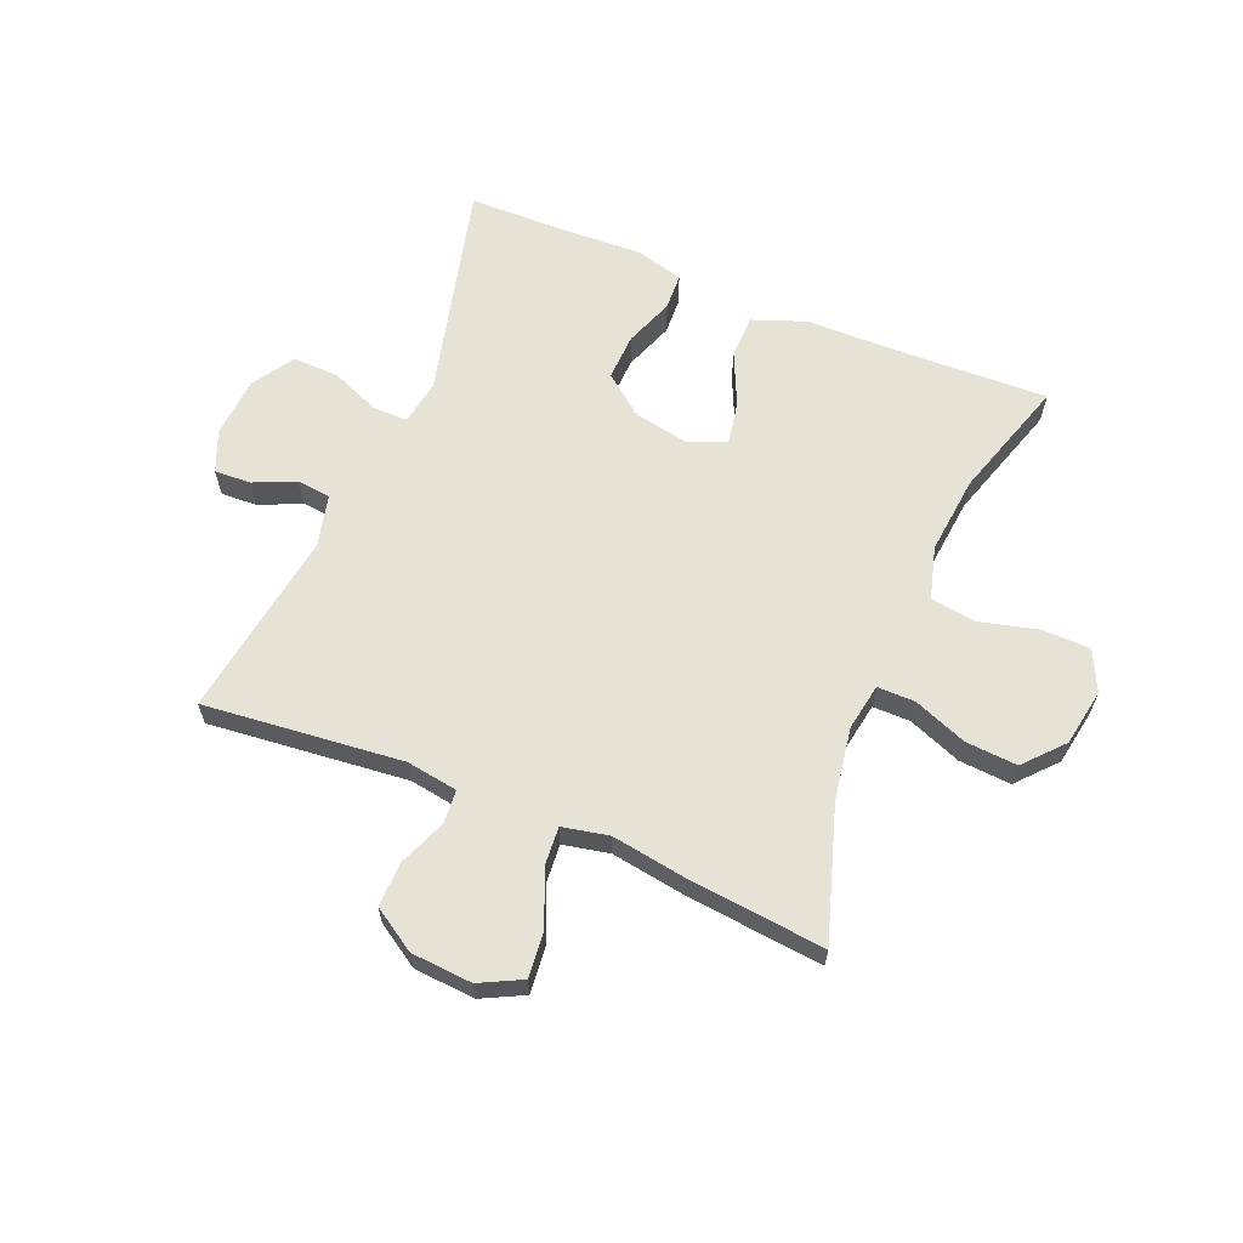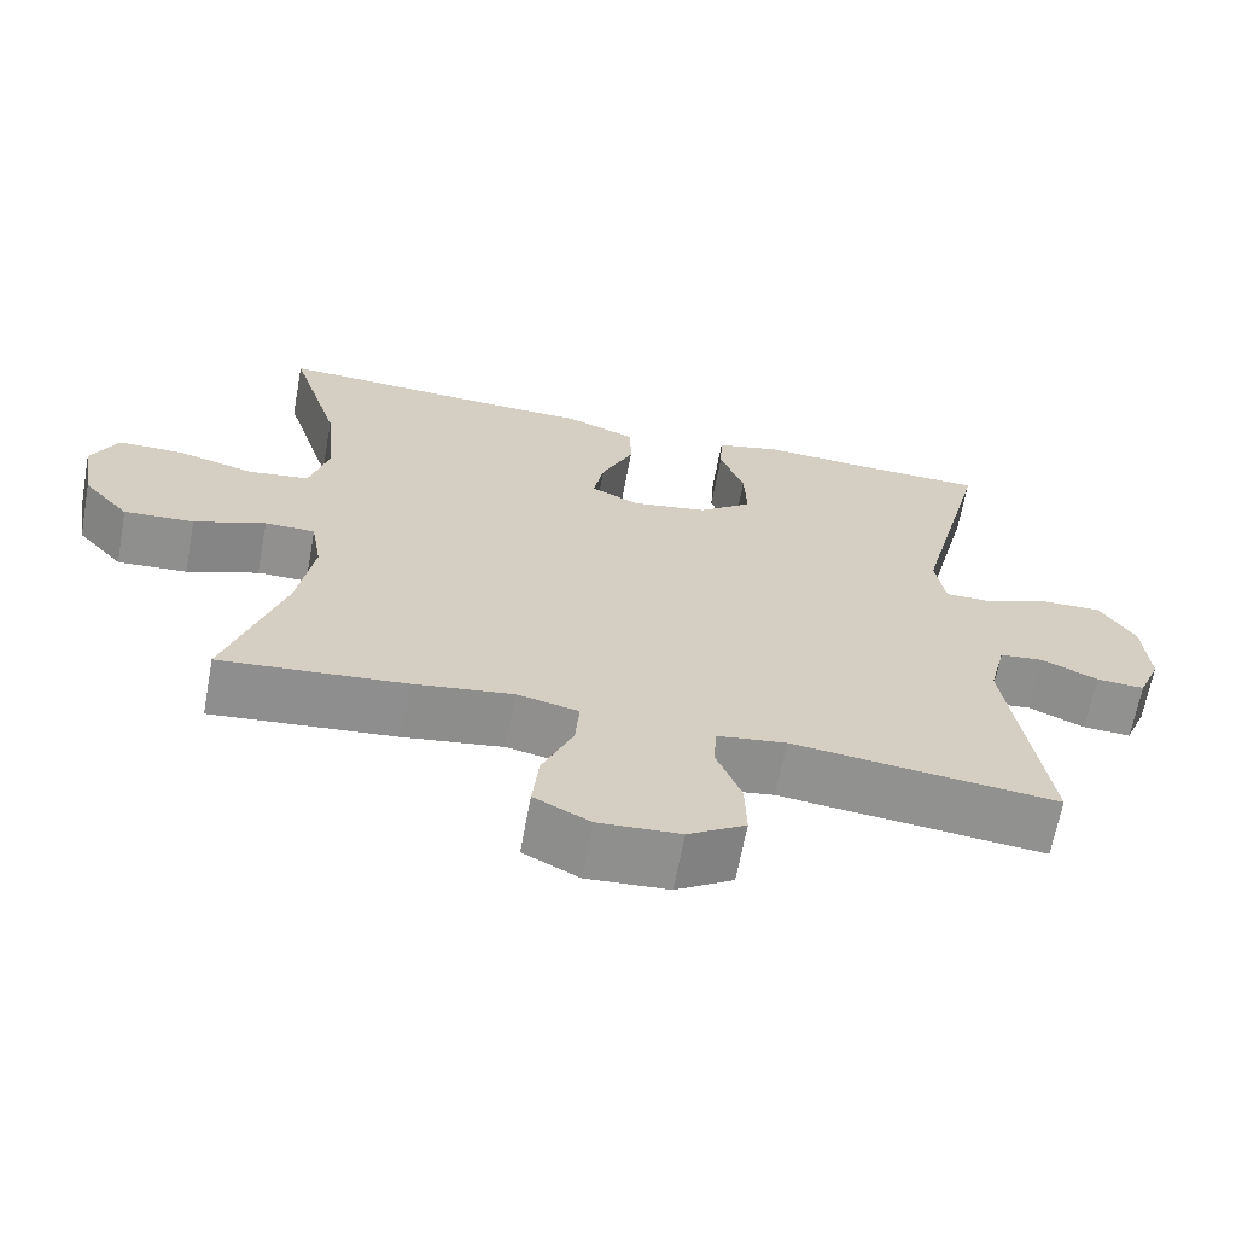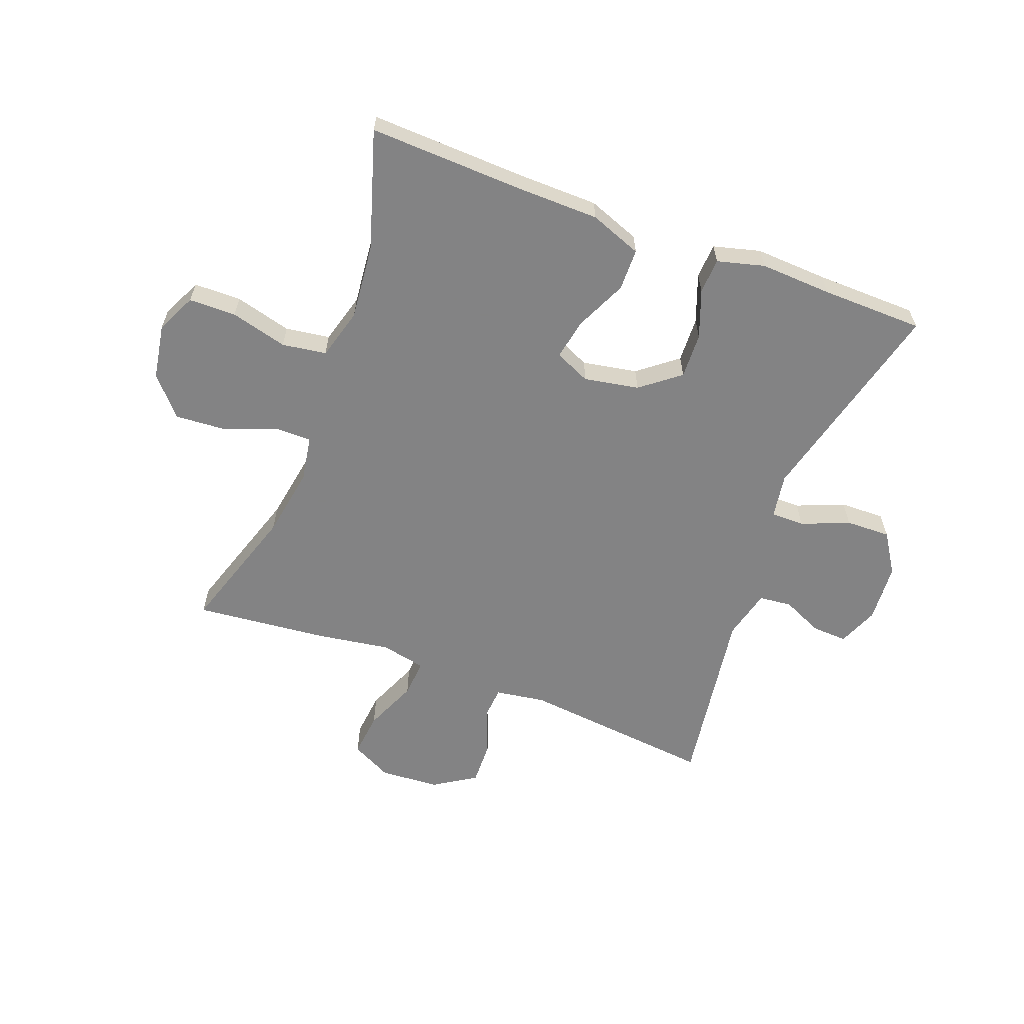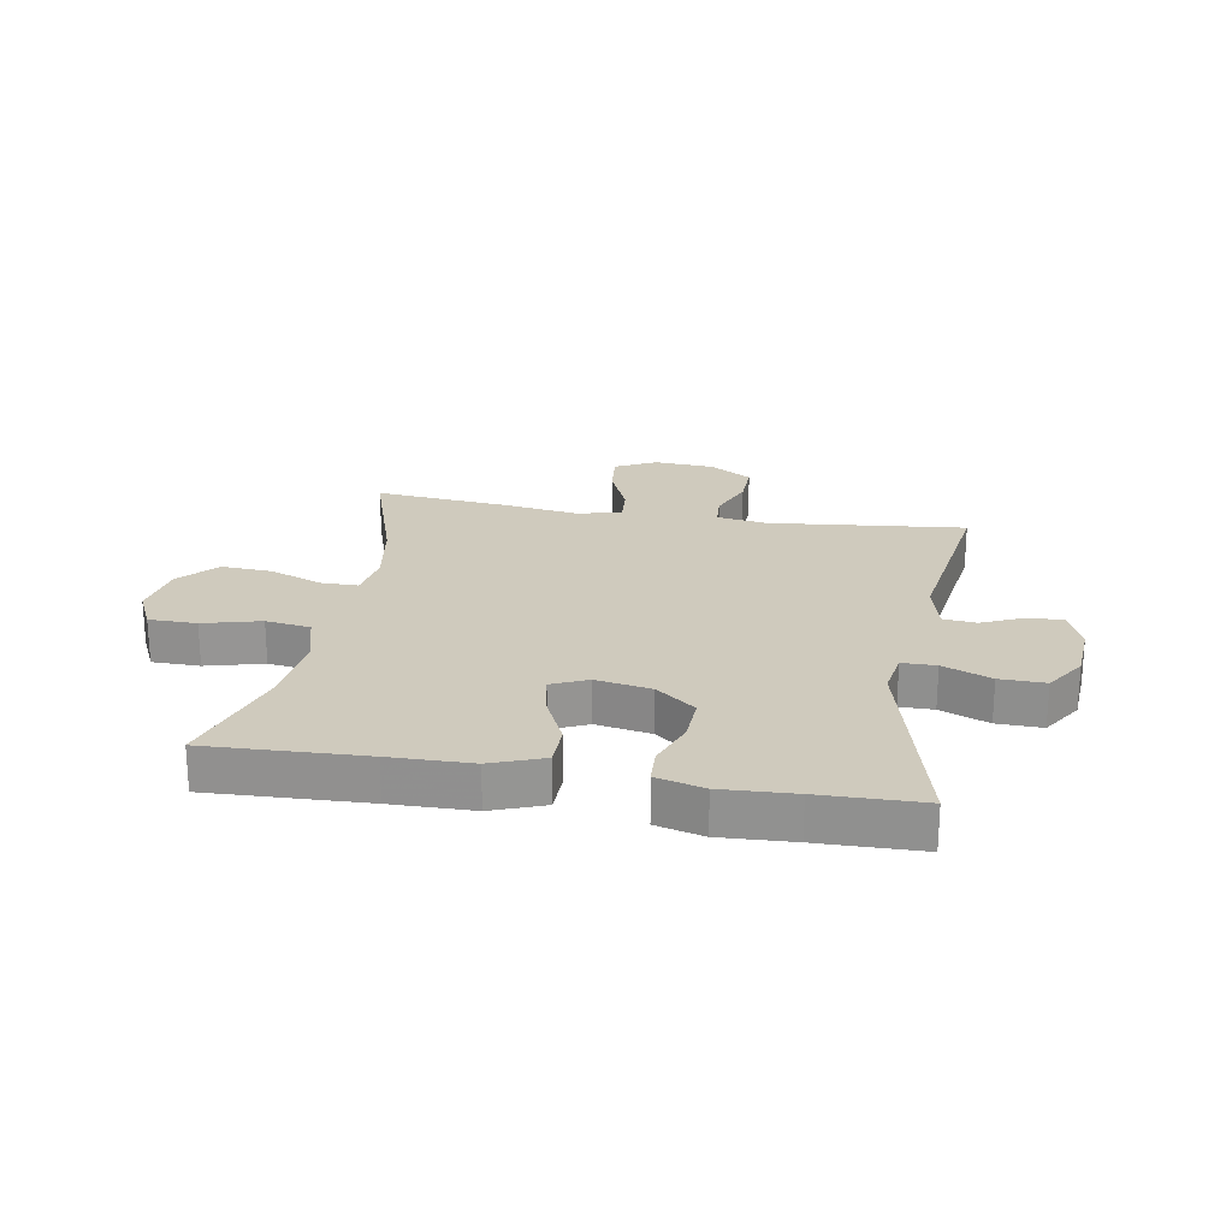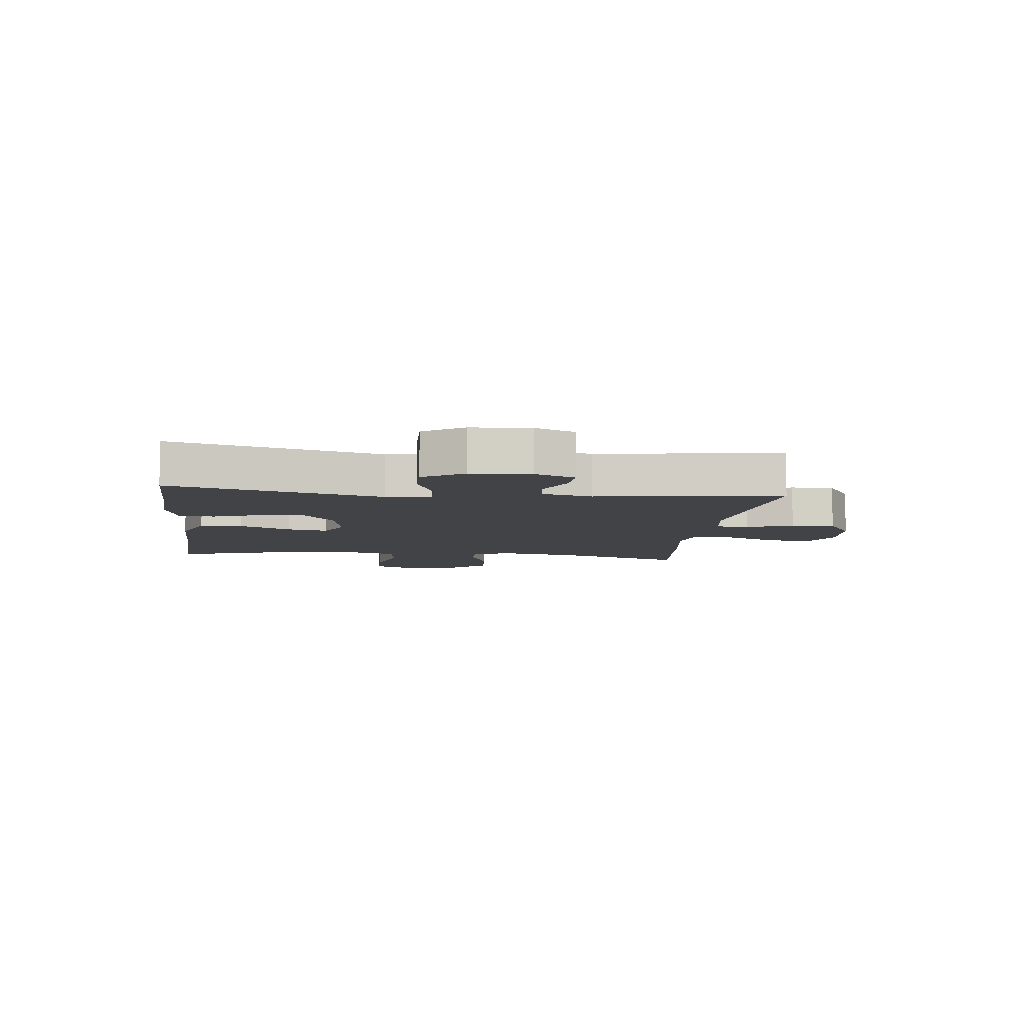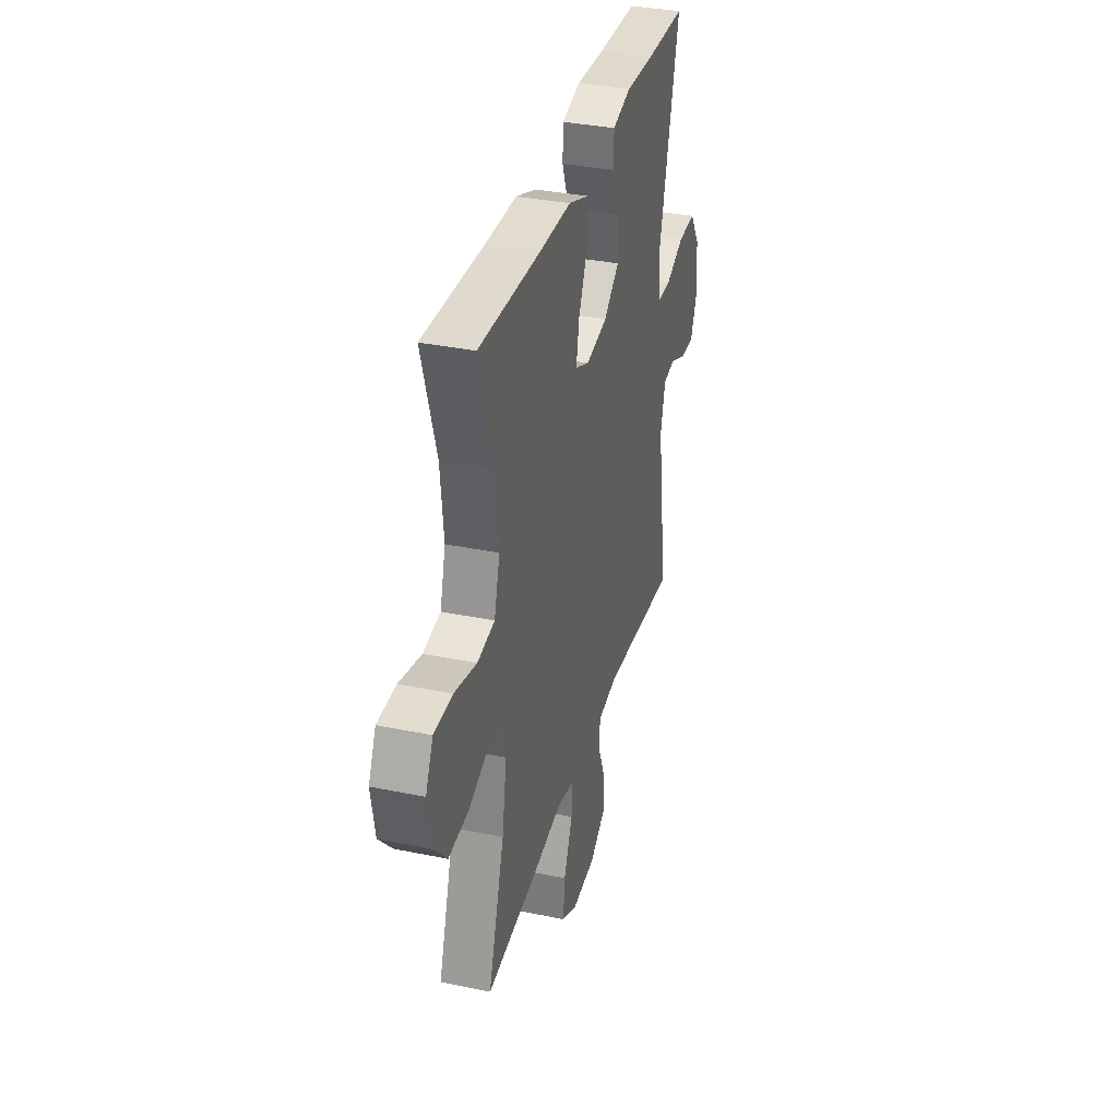
<metadata>
{"format":"obj","ext":"obj","renderer":"f3d","projection":"perspective","resolution":1024,"background":"white","views":[{"elev":63.0,"azim":-157.4,"up":"+Y"},{"elev":-65.7,"azim":-10.6,"up":"+Z"},{"elev":-61.1,"azim":-20.7,"up":"+Y"},{"elev":22.9,"azim":9.7,"up":"+Y"},{"elev":-7.4,"azim":83.3,"up":"+Y"},{"elev":34.9,"azim":-74.6,"up":"+Z"}]}
</metadata>
<code>
v -0.5 0.07 -0.5
v -0.43 0.07 -0.283
v -0.41 0.07 -0.163
v -0.423 0.07 -0.086
v -0.485 0.07 -0.086
v -0.573 0.07 -0.12
v -0.659 0.07 -0.126
v -0.716 0.07 -0.062
v -0.732 0.07 0.032
v -0.7 0.07 0.099
v -0.62 0.07 0.1
v -0.524 0.07 0.075
v -0.449 0.07 0.086
v -0.425 0.07 0.172
v -0.438 0.07 0.301
v -0.5 0.07 0.5
v -0.236 0.07 0.49
v -0.099 0.07 0.488
v -0.011 0.07 0.455
v -0.01 0.07 0.384
v -0.05 0.07 0.297
v -0.063 0.07 0.228
v -0.003 0.07 0.201
v 0.09 0.07 0.218
v 0.156 0.07 0.27
v 0.153 0.07 0.347
v 0.123 0.07 0.428
v 0.126 0.07 0.488
v 0.206 0.07 0.509
v 0.328 0.07 0.503
v 0.5 0.07 0.5
v 0.41 0.07 0.144
v 0.422 0.07 0.069
v 0.479 0.07 0.069
v 0.56 0.07 0.102
v 0.636 0.07 0.104
v 0.68 0.07 0.036
v 0.687 0.07 -0.064
v 0.659 0.07 -0.132
v 0.599 0.07 -0.129
v 0.53 0.07 -0.098
v 0.475 0.07 -0.104
v 0.454 0.07 -0.189
v 0.5 0.07 -0.5
v 0.172 0.07 -0.466
v 0.087 0.07 -0.479
v 0.083 0.07 -0.534
v 0.114 0.07 -0.612
v 0.116 0.07 -0.686
v 0.045 0.07 -0.731
v -0.056 0.07 -0.738
v -0.125 0.07 -0.703
v -0.117 0.07 -0.627
v -0.079 0.07 -0.538
v -0.074 0.07 -0.474
v -0.15 0.07 -0.458
v -0.273 0.07 -0.477
v -0.5 0 -0.5
v -0.43 0 -0.283
v -0.41 0 -0.163
v -0.423 0 -0.086
v -0.485 0 -0.086
v -0.573 0 -0.12
v -0.659 0 -0.126
v -0.716 0 -0.062
v -0.732 0 0.032
v -0.7 0 0.099
v -0.62 0 0.1
v -0.524 0 0.075
v -0.449 0 0.086
v -0.425 0 0.172
v -0.438 0 0.301
v -0.5 0 0.5
v -0.236 0 0.49
v -0.099 0 0.488
v -0.011 0 0.455
v -0.01 0 0.384
v -0.05 0 0.297
v -0.063 0 0.228
v -0.003 0 0.201
v 0.09 0 0.218
v 0.156 0 0.27
v 0.153 0 0.347
v 0.123 0 0.428
v 0.126 0 0.488
v 0.206 0 0.509
v 0.328 0 0.503
v 0.5 0 0.5
v 0.41 0 0.144
v 0.422 0 0.069
v 0.479 0 0.069
v 0.56 0 0.102
v 0.636 0 0.104
v 0.68 0 0.036
v 0.687 0 -0.064
v 0.659 0 -0.132
v 0.599 0 -0.129
v 0.53 0 -0.098
v 0.475 0 -0.104
v 0.454 0 -0.189
v 0.5 0 -0.5
v 0.172 0 -0.466
v 0.087 0 -0.479
v 0.083 0 -0.534
v 0.114 0 -0.612
v 0.116 0 -0.686
v 0.045 0 -0.731
v -0.056 0 -0.738
v -0.125 0 -0.703
v -0.117 0 -0.627
v -0.079 0 -0.538
v -0.074 0 -0.474
v -0.15 0 -0.458
v -0.273 0 -0.477
f 56 57 1 2
f 55 56 2 3
f 52 53 54
f 51 52 54
f 50 51 54
f 49 50 54
f 48 49 54
f 47 48 54
f 46 47 54 55
f 55 3 4
f 46 55 4
f 45 46 4
f 43 44 45 4
f 39 40 41
f 38 39 41
f 37 38 41
f 36 37 41
f 35 36 41
f 34 35 41
f 33 34 41 42
f 30 31 32
f 30 32 33
f 29 30 33
f 28 29 33
f 27 28 33
f 26 27 33
f 33 42 43
f 26 33 43
f 25 26 43
f 19 20 21
f 18 19 21
f 17 18 21
f 17 21 22
f 16 17 22
f 15 16 22
f 14 15 22 23
f 10 11 12
f 9 10 12
f 8 9 12
f 7 8 12
f 6 7 12
f 5 6 12
f 4 5 12 13
f 13 14 23
f 4 13 23
f 43 4 23
f 43 23 24
f 24 25 43
f 59 58 114 113
f 60 59 113 112
f 111 110 109
f 111 109 108
f 111 108 107
f 111 107 106
f 111 106 105
f 111 105 104
f 112 111 104 103
f 61 60 112
f 61 112 103
f 61 103 102
f 61 102 101 100
f 98 97 96
f 98 96 95
f 98 95 94
f 98 94 93
f 98 93 92
f 98 92 91
f 99 98 91 90
f 89 88 87
f 90 89 87
f 90 87 86
f 90 86 85
f 90 85 84
f 90 84 83
f 100 99 90
f 100 90 83
f 100 83 82
f 78 77 76
f 78 76 75
f 78 75 74
f 79 78 74
f 79 74 73
f 79 73 72
f 80 79 72 71
f 69 68 67
f 69 67 66
f 69 66 65
f 69 65 64
f 69 64 63
f 69 63 62
f 70 69 62 61
f 80 71 70
f 80 70 61
f 80 61 100
f 81 80 100
f 100 82 81
f 1 58 59 2
f 2 59 60 3
f 3 60 61 4
f 4 61 62 5
f 5 62 63 6
f 6 63 64 7
f 7 64 65 8
f 8 65 66 9
f 9 66 67 10
f 10 67 68 11
f 11 68 69 12
f 12 69 70 13
f 13 70 71 14
f 14 71 72 15
f 15 72 73 16
f 16 73 74 17
f 17 74 75 18
f 18 75 76 19
f 19 76 77 20
f 20 77 78 21
f 21 78 79 22
f 22 79 80 23
f 23 80 81 24
f 24 81 82 25
f 25 82 83 26
f 26 83 84 27
f 27 84 85 28
f 28 85 86 29
f 29 86 87 30
f 30 87 88 31
f 31 88 89 32
f 32 89 90 33
f 33 90 91 34
f 34 91 92 35
f 35 92 93 36
f 36 93 94 37
f 37 94 95 38
f 38 95 96 39
f 39 96 97 40
f 40 97 98 41
f 41 98 99 42
f 42 99 100 43
f 43 100 101 44
f 44 101 102 45
f 45 102 103 46
f 46 103 104 47
f 47 104 105 48
f 48 105 106 49
f 49 106 107 50
f 50 107 108 51
f 51 108 109 52
f 52 109 110 53
f 53 110 111 54
f 54 111 112 55
f 55 112 113 56
f 56 113 114 57
f 57 114 58 1

</code>
